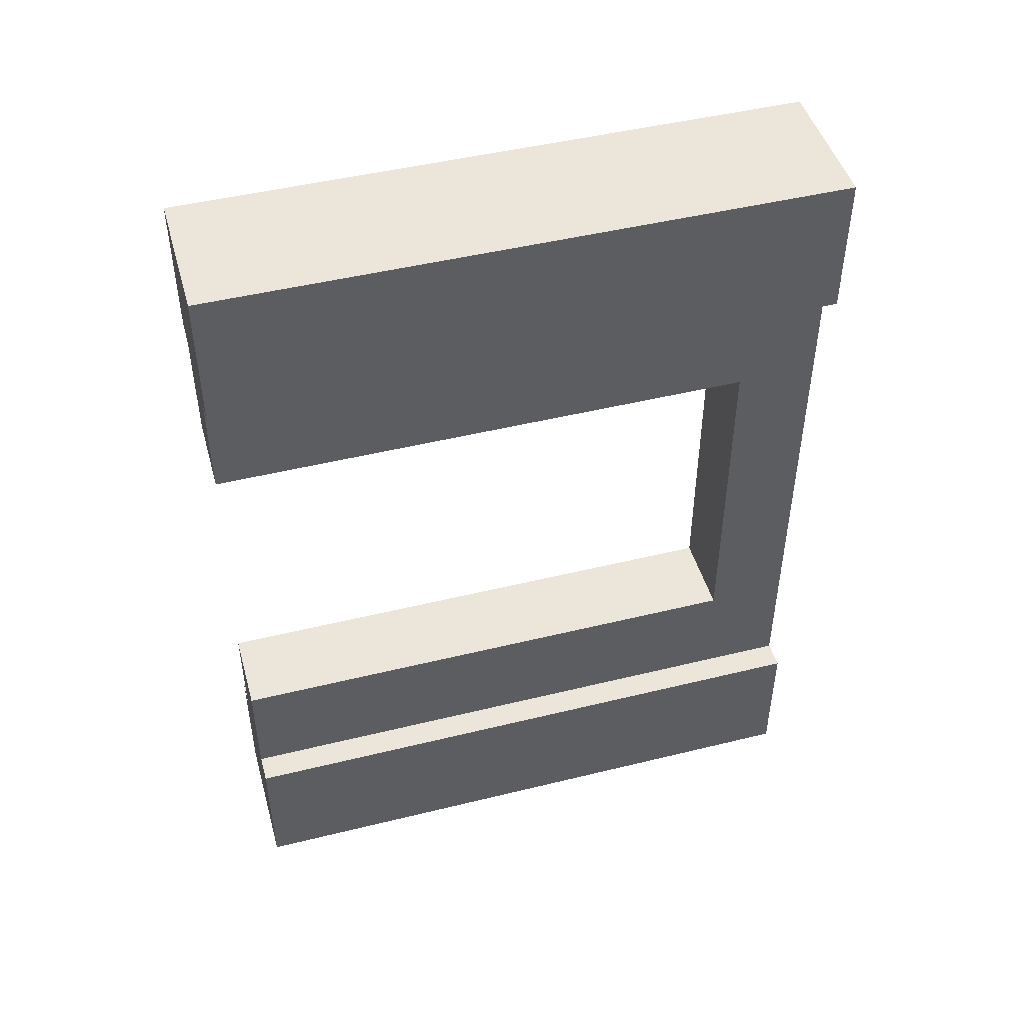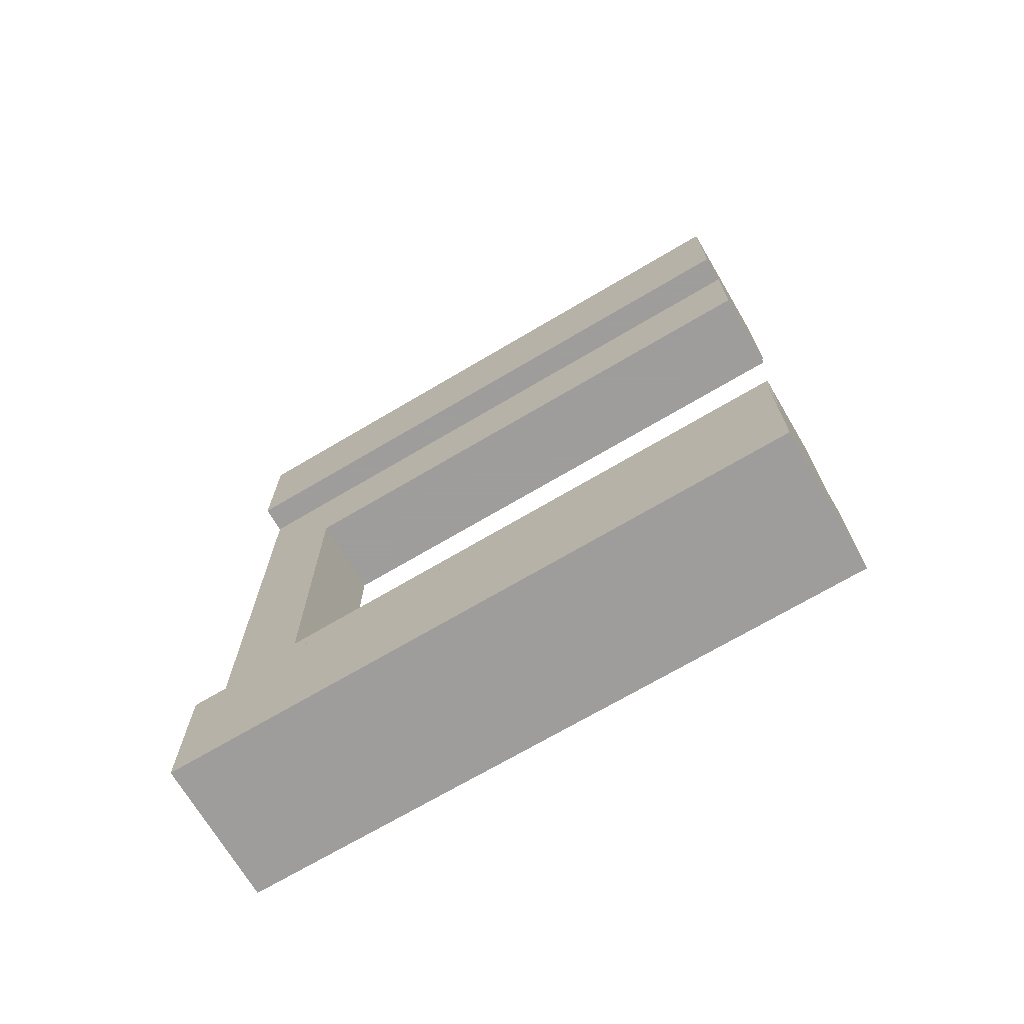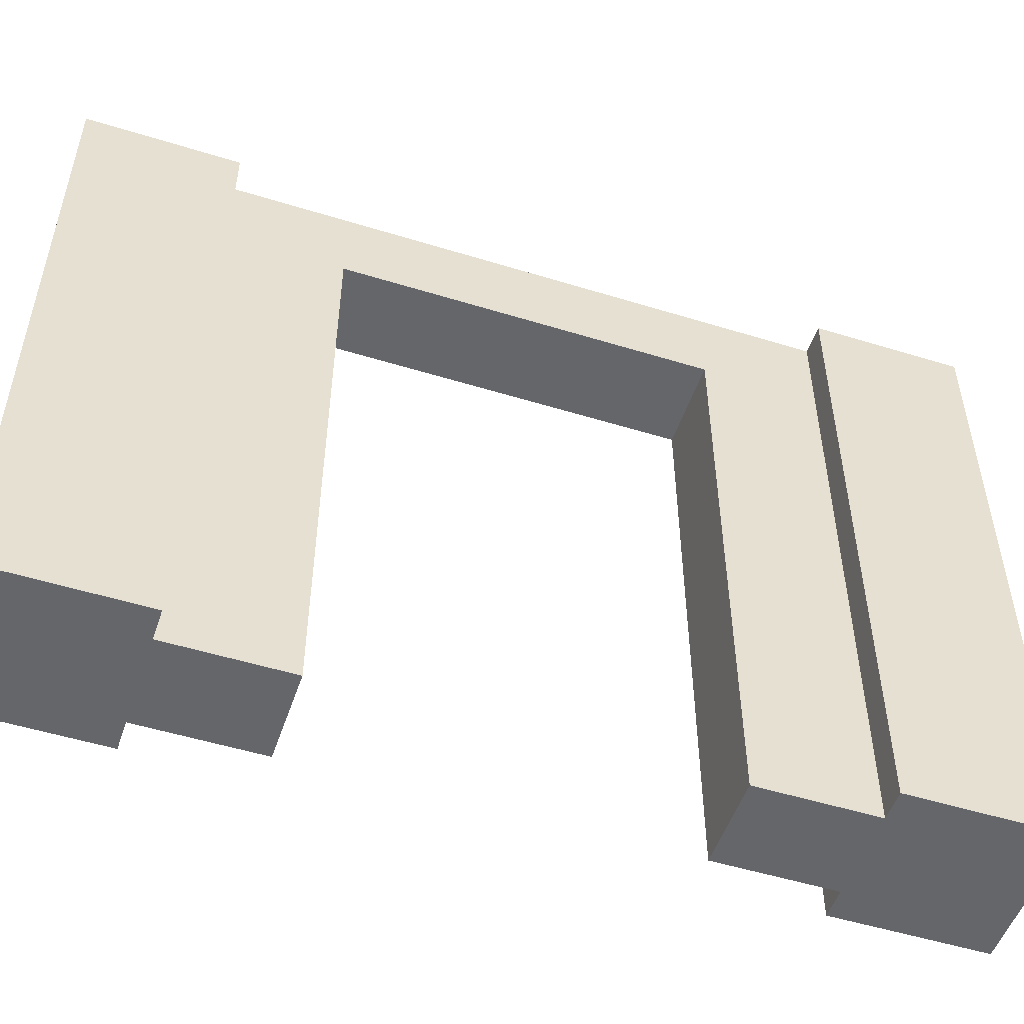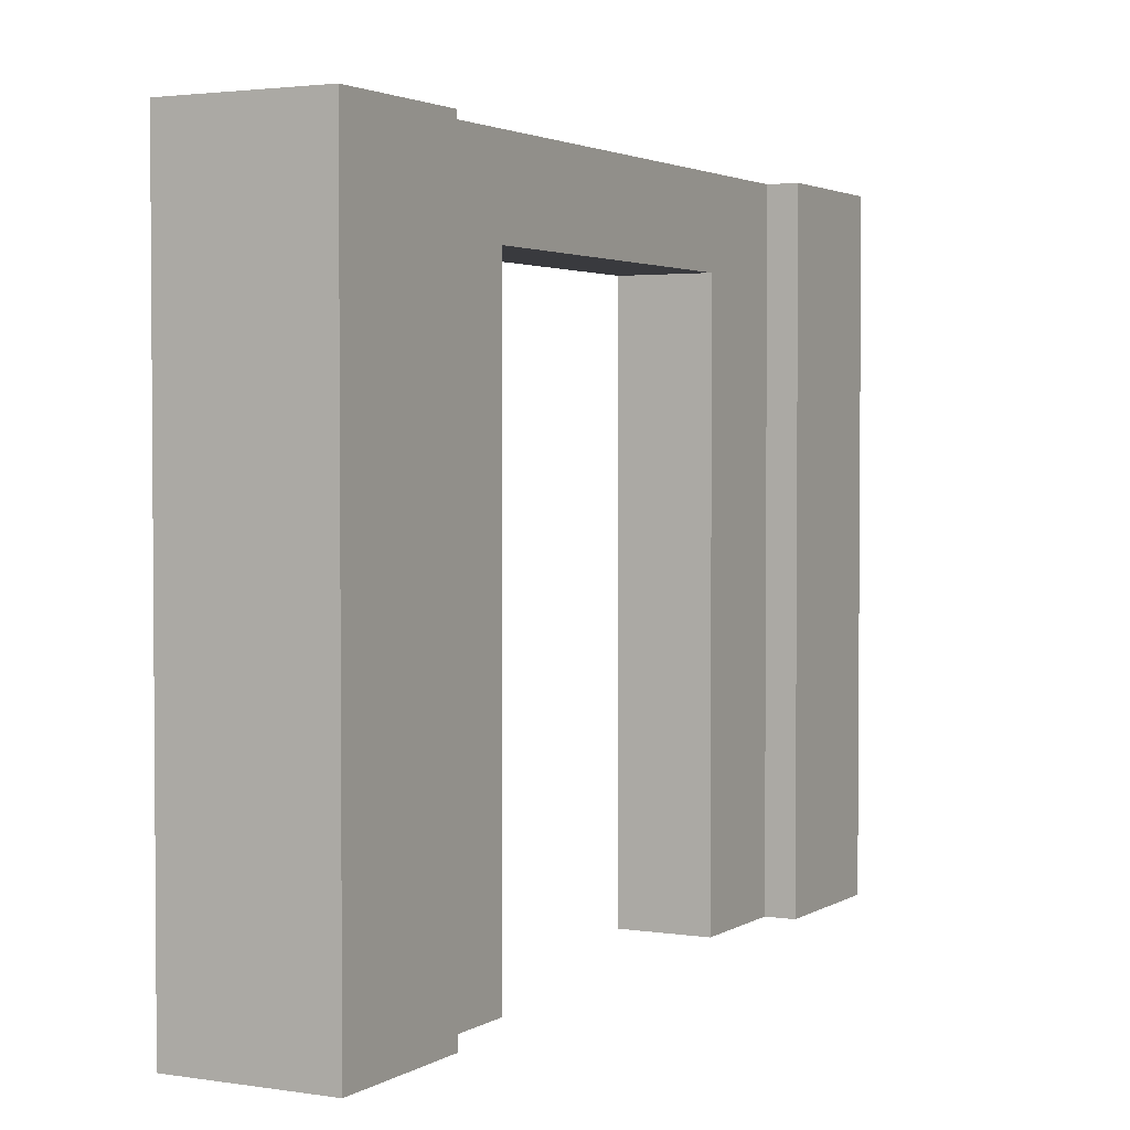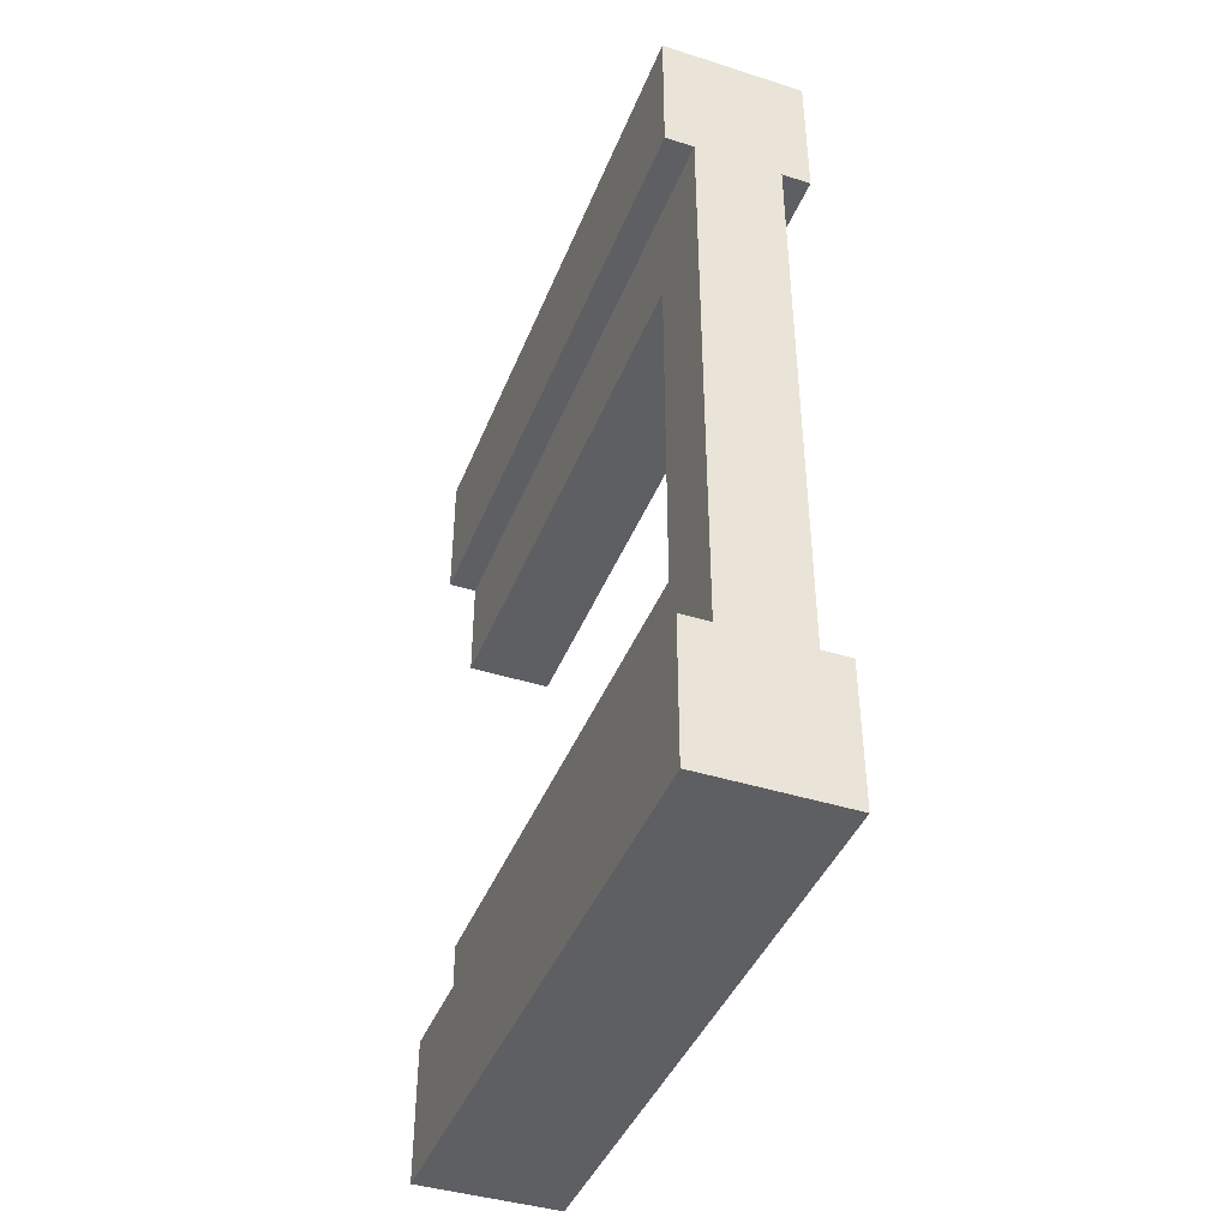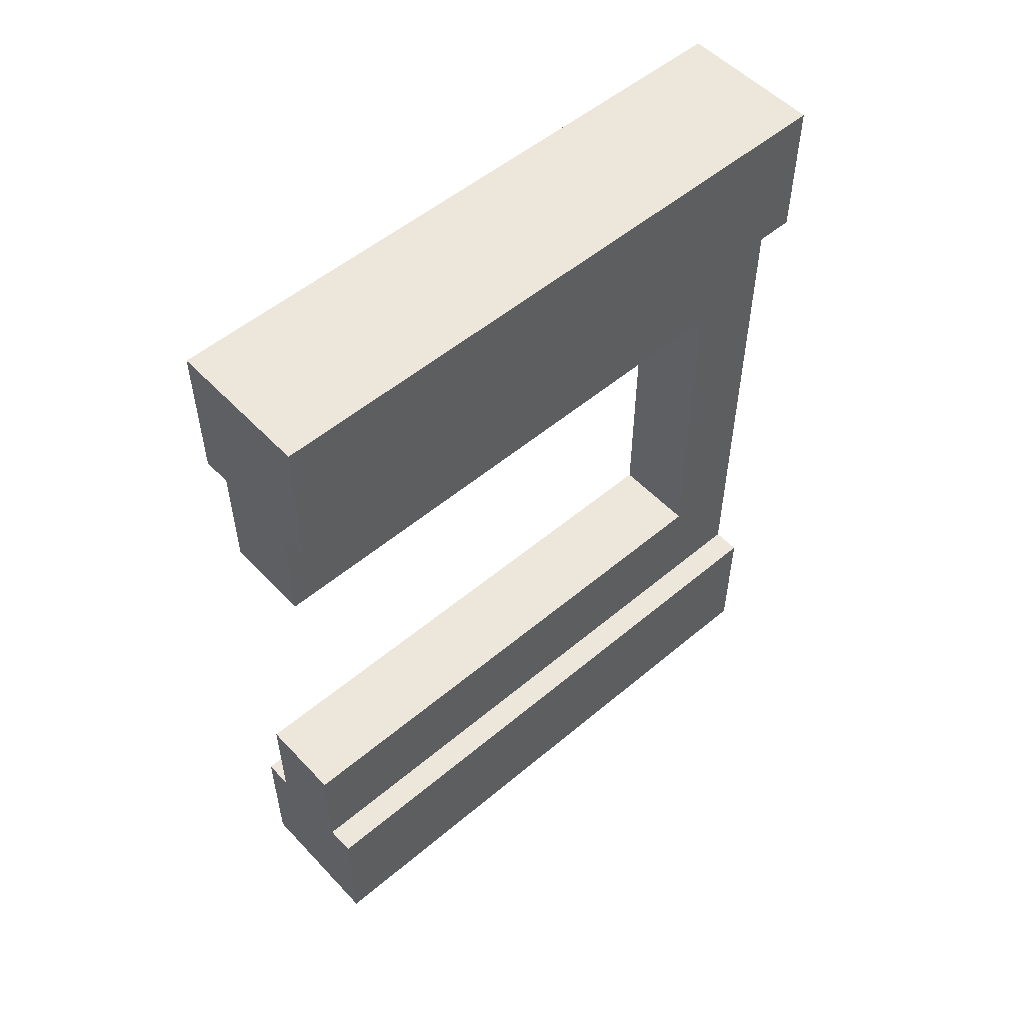
<metadata>
{"format":"obj","ext":"obj","renderer":"f3d","projection":"perspective","resolution":1024,"background":"white","views":[{"elev":47.0,"azim":74.4,"up":"+Z"},{"elev":-70.7,"azim":-59.4,"up":"+Z"},{"elev":-51.8,"azim":71.5,"up":"+Y"},{"elev":2.6,"azim":-151.9,"up":"+Y"},{"elev":-42.0,"azim":159.2,"up":"+Z"},{"elev":53.2,"azim":48.0,"up":"+Z"}]}
</metadata>
<code>
o Mesh1_Wood_Door_Square_Model
v 0.5 2.2 0
v 0.5 2.2 -0.5
v 0.4 2.2 -0.5
v 0.1 2.2 -0.5
v 0 2.2 -0.5
v 0 2.2 0
v 0.5 0 0
v 0.5 0 -0.5
v 0 0 -0.5
v 0.1 0 -0.5
v 0.4 0 -0.5
v 0 0 0
v 0.1 0 -2.5
v 0.1 0 -2.111
v 0.1 1.916 -2.111
v 0.1 1.916 -0.8889
v 0.1 0 -0.8889
v 0.1 2.2 -2.5
v 0.4 0 -2.5
v 0.4 0 -2.111
v 0.4 1.916 -0.8889
v 0.4 1.916 -2.111
v 0.4 2.2 -2.5
v 0.4 0 -0.8889
v 0.5 0 -2.5
v 0.5 2.2 -2.5
v 0.5 2.2 -3
v 0.5 0 -3
v 0 2.2 -3
v 0 2.2 -2.5
v 0 0 -3
v 0 0 -2.5
f 19 20 14
f 15 22 21
f 20 22 15
f 16 21 24
f 10 17 24
f 23 18 4
f 22 20 19
f 15 13 14
f 13 19 14
f 16 15 21
f 14 20 15
f 17 16 24
f 11 10 24
f 3 23 4
f 22 19 23
f 24 21 11
f 11 21 3
f 21 22 3
f 22 23 3
f 18 13 15
f 10 16 17
f 10 4 16
f 4 18 15
f 16 4 15
f 2 1 7
f 9 5 4
f 6 5 9
f 1 6 12
f 25 26 23
f 27 26 25
f 31 32 30
f 30 32 13
f 28 31 29
f 2 8 11
f 5 6 4
f 8 7 11
f 31 28 19
f 26 27 23
f 8 2 7
f 10 9 4
f 12 6 9
f 7 1 12
f 19 25 23
f 28 27 25
f 29 31 30
f 18 30 13
f 27 28 29
f 3 2 11
f 2 3 1
f 3 4 1
f 7 12 11
f 10 12 9
f 28 25 19
f 10 11 12
f 31 13 32
f 19 13 31
f 18 29 30
f 6 1 4
f 18 23 29
f 27 29 23

</code>
